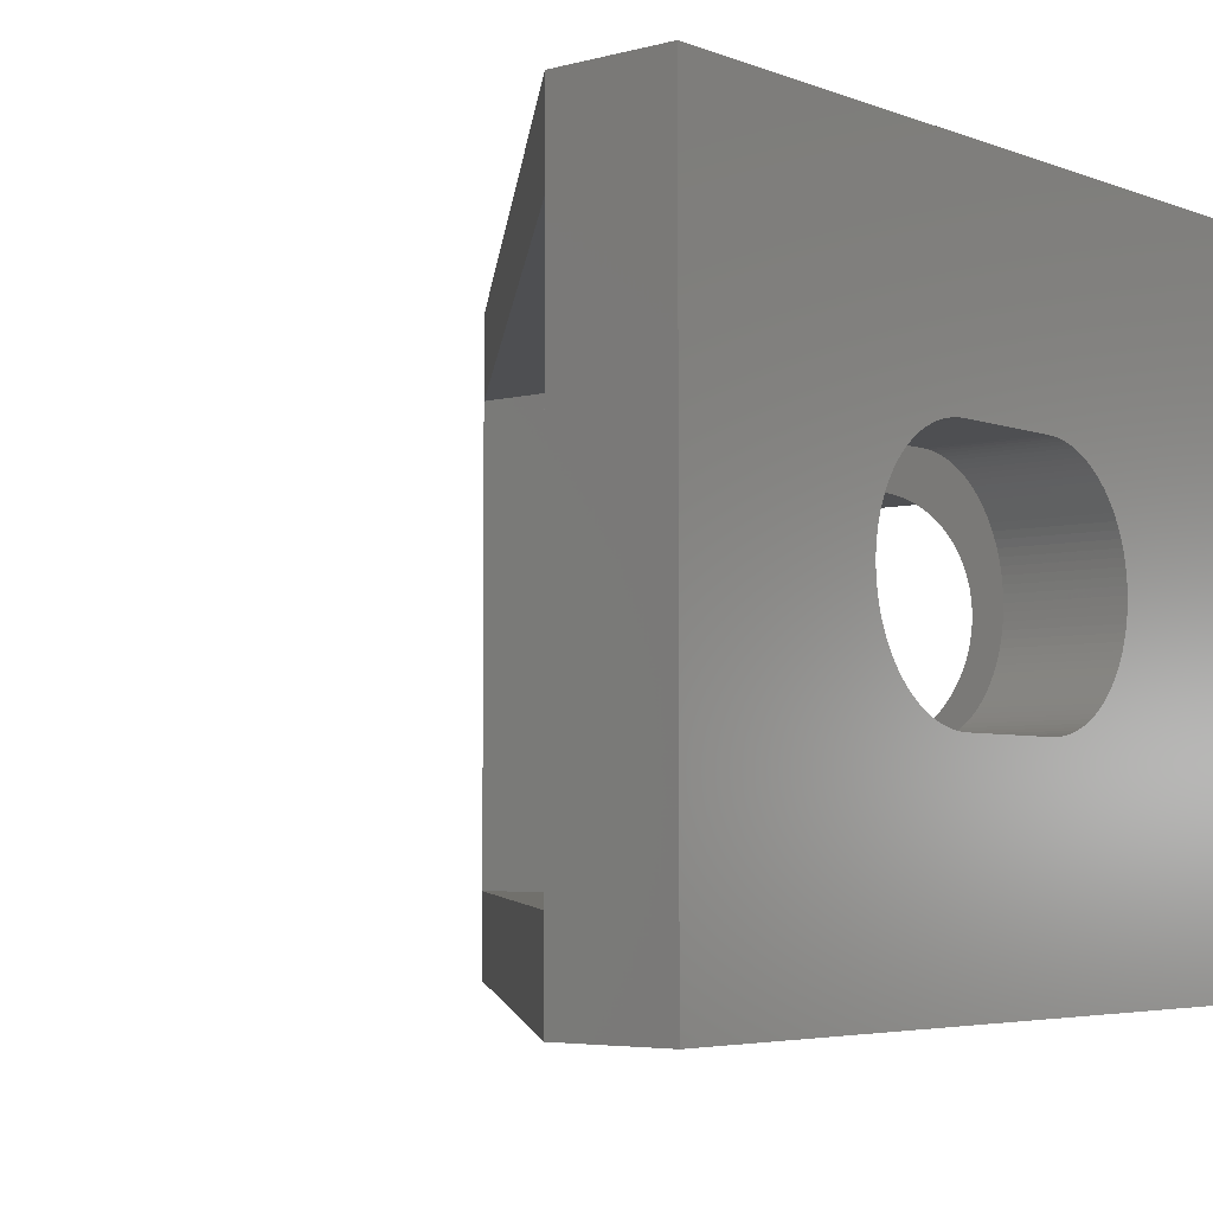
<metadata>
{"format":"stl","ext":"stl","renderer":"f3d","projection":"perspective","resolution":1024,"background":"white","views":[{"elev":-4.7,"azim":130.1,"up":"+Y"}]}
</metadata>
<code>
# stl→obj: 419 verts, 842 faces
v 20 6.25 3
v 14.25 0 3
v 20 -6.25 3
v 14.24 0.1962 3
v 14.22 0.3916 3
v 14.19 0.5853 3
v 14.15 0.7765 3
v 14.09 0.9643 3
v 14.02 1.148 3
v 13.94 1.327 3
v 13.85 1.5 3
v 13.74 1.667 3
v 13.63 1.826 3
v 13.51 1.978 3
v 13.37 2.121 3
v 13.23 2.256 3
v 13.08 2.38 3
v 12.92 2.494 3
v 12.75 2.598 3
v 12.58 2.691 3
v 12.4 2.772 3
v 12.21 2.841 3
v 12.03 2.898 3
v 11.84 2.942 3
v 11.64 2.974 3
v 11.45 2.994 3
v 11.25 3 3
v 3 6.25 3
v 8.25 3 3
v 8.054 2.994 3
v 7.858 2.974 3
v 7.665 2.942 3
v 5.256 0.1962 3
v 5.25 0 3
v 5.276 0.3916 3
v 5.308 0.5853 3
v 5.352 0.7765 3
v 5.409 0.9643 3
v 5.478 1.148 3
v 5.559 1.327 3
v 5.652 1.5 3
v 5.756 1.667 3
v 5.87 1.826 3
v 5.994 1.978 3
v 6.129 2.121 3
v 6.272 2.256 3
v 6.424 2.38 3
v 6.583 2.494 3
v 6.75 2.598 3
v 6.923 2.691 3
v 7.102 2.772 3
v 7.286 2.841 3
v 7.474 2.898 3
v 14.24 -0.1962 3
v 14.22 -0.3916 3
v 14.19 -0.5853 3
v 14.15 -0.7765 3
v 14.09 -0.9643 3
v 14.02 -1.148 3
v 13.94 -1.327 3
v 13.85 -1.5 3
v 13.74 -1.667 3
v 13.63 -1.826 3
v 13.51 -1.978 3
v 13.37 -2.121 3
v 13.23 -2.256 3
v 13.08 -2.38 3
v 12.92 -2.494 3
v 12.75 -2.598 3
v 12.58 -2.691 3
v 12.4 -2.772 3
v 12.21 -2.841 3
v 12.03 -2.898 3
v 11.84 -2.942 3
v 11.64 -2.974 3
v 11.45 -2.994 3
v 11.25 -3 3
v 3 -6.25 3
v 8.25 -3 3
v 8.054 -2.994 3
v 7.858 -2.974 3
v 7.665 -2.942 3
v 7.474 -2.898 3
v 5.256 -0.1962 3
v 5.276 -0.3916 3
v 5.308 -0.5853 3
v 5.352 -0.7765 3
v 7.286 -2.841 3
v 7.102 -2.772 3
v 6.923 -2.691 3
v 6.75 -2.598 3
v 6.583 -2.494 3
v 6.424 -2.38 3
v 6.272 -2.256 3
v 6.129 -2.121 3
v 5.994 -1.978 3
v 5.87 -1.826 3
v 5.756 -1.667 3
v 5.652 -1.5 3
v 5.559 -1.327 3
v 5.478 -1.148 3
v 5.409 -0.9643 3
v 20 8.5 0
v 20 8.5 3
v 20 -8.5 0
v 20 -8.5 3
v 3 8.5 0
v 0 8.5 20
v 3 8.5 20
v 0 8.5 -6.661e-16
v -4.441e-15 8.5 20
v 14.25 0 0
v 14.24 -0.1962 0
v 14.22 -0.3916 0
v 14.19 -0.5853 0
v 14.15 -0.7765 0
v 14.09 -0.9643 0
v 14.02 -1.148 0
v 13.94 -1.327 0
v 13.85 -1.5 0
v 13.74 -1.667 0
v 13.63 -1.826 0
v 13.51 -1.978 0
v 13.37 -2.121 0
v 13.23 -2.256 0
v 13.08 -2.38 0
v 12.92 -2.494 0
v 12.75 -2.598 0
v 12.58 -2.691 0
v 12.4 -2.772 0
v 12.21 -2.841 0
v 12.03 -2.898 0
v 11.84 -2.942 0
v 11.64 -2.974 0
v 11.45 -2.994 0
v 11.25 -3 0
v 3 -8.5 0
v 8.25 -3 0
v 8.054 -2.994 0
v 7.858 -2.974 0
v 7.665 -2.942 0
v 7.474 -2.898 0
v 7.286 -2.841 0
v 5.256 -0.1962 0
v 5.25 0 0
v 5.276 -0.3916 0
v 5.308 -0.5853 0
v 5.352 -0.7765 0
v 5.409 -0.9643 0
v 5.478 -1.148 0
v 5.559 -1.327 0
v 5.652 -1.5 0
v 5.756 -1.667 0
v 5.87 -1.826 0
v 5.994 -1.978 0
v 6.129 -2.121 0
v 6.272 -2.256 0
v 6.424 -2.38 0
v 6.583 -2.494 0
v 6.75 -2.598 0
v 6.923 -2.691 0
v 7.102 -2.772 0
v 14.24 0.1962 0
v 14.22 0.3916 0
v 14.19 0.5853 0
v 14.15 0.7765 0
v 14.09 0.9643 0
v 14.02 1.148 0
v 13.94 1.327 0
v 13.85 1.5 0
v 13.74 1.667 0
v 13.63 1.826 0
v 13.51 1.978 0
v 13.37 2.121 0
v 13.23 2.256 0
v 13.08 2.38 0
v 12.92 2.494 0
v 12.75 2.598 0
v 12.58 2.691 0
v 12.4 2.772 0
v 12.21 2.841 0
v 12.03 2.898 0
v 11.84 2.942 0
v 11.64 2.974 0
v 11.45 2.994 0
v 11.25 3 0
v 8.25 3 0
v 8.054 2.994 0
v 7.858 2.974 0
v 7.665 2.942 0
v 7.474 2.898 0
v 7.286 2.841 0
v 7.102 2.772 0
v 5.256 0.1962 0
v 5.276 0.3916 0
v 5.308 0.5853 0
v 6.923 2.691 0
v 6.75 2.598 0
v 6.583 2.494 0
v 6.424 2.38 0
v 6.272 2.256 0
v 6.129 2.121 0
v 5.994 1.978 0
v 5.87 1.826 0
v 5.756 1.667 0
v 5.652 1.5 0
v 5.559 1.327 0
v 5.478 1.148 0
v 5.409 0.9643 0
v 5.352 0.7765 0
v -4.441e-15 -8.5 20
v 3 -8.5 3
v 3 -8.5 20
v 0 -8.5 -6.661e-16
v -2.498e-15 3 11.25
v -1.832e-15 3 8.25
v -1.788e-15 2.994 8.054
v -1.745e-15 2.974 7.858
v -1.702e-15 2.942 7.665
v -1.659e-15 2.898 7.474
v -1.618e-15 2.841 7.286
v -1.577e-15 2.772 7.102
v -1.537e-15 2.691 6.923
v -1.499e-15 2.598 6.75
v -1.462e-15 2.494 6.583
v -1.426e-15 2.38 6.424
v -1.393e-15 2.256 6.272
v -1.361e-15 2.121 6.129
v -1.331e-15 1.978 5.994
v -1.303e-15 1.826 5.87
v -1.278e-15 1.667 5.756
v -1.255e-15 1.5 5.652
v -1.234e-15 1.327 5.559
v -1.216e-15 1.148 5.478
v -1.201e-15 0.9643 5.409
v -1.188e-15 0.7765 5.352
v -1.179e-15 0.5853 5.308
v -1.171e-15 0.3916 5.276
v -1.167e-15 0.1962 5.256
v -1.166e-15 0 5.25
v -1.167e-15 -0.1962 5.256
v -1.171e-15 -0.3916 5.276
v -1.179e-15 -0.5853 5.308
v -1.188e-15 -0.7765 5.352
v -1.201e-15 -0.9643 5.409
v -1.216e-15 -1.148 5.478
v -1.234e-15 -1.327 5.559
v -1.832e-15 -3 8.25
v -2.498e-15 -3 11.25
v -1.788e-15 -2.994 8.054
v -1.745e-15 -2.974 7.858
v -1.702e-15 -2.942 7.665
v -1.659e-15 -2.898 7.474
v -1.618e-15 -2.841 7.286
v -1.577e-15 -2.772 7.102
v -1.537e-15 -2.691 6.923
v -1.499e-15 -2.598 6.75
v -1.462e-15 -2.494 6.583
v -1.426e-15 -2.38 6.424
v -1.393e-15 -2.256 6.272
v -1.361e-15 -2.121 6.129
v -1.331e-15 -1.978 5.994
v -1.303e-15 -1.826 5.87
v -1.278e-15 -1.667 5.756
v -1.255e-15 -1.5 5.652
v -2.542e-15 2.994 11.45
v -2.585e-15 2.974 11.64
v -2.628e-15 2.942 11.84
v -2.67e-15 2.898 12.03
v -2.712e-15 2.841 12.21
v -2.753e-15 2.772 12.4
v -2.793e-15 2.691 12.58
v -2.831e-15 2.598 12.75
v -2.868e-15 2.494 12.92
v -2.904e-15 2.38 13.08
v -2.937e-15 2.256 13.23
v -2.969e-15 2.121 13.37
v -2.999e-15 1.978 13.51
v -3.026e-15 1.826 13.63
v -3.052e-15 1.667 13.74
v -3.075e-15 1.5 13.85
v -3.095e-15 1.327 13.94
v -3.113e-15 1.148 14.02
v -3.129e-15 0.9643 14.09
v -3.141e-15 0.7765 14.15
v -3.151e-15 0.5853 14.19
v -3.158e-15 0.3916 14.22
v -3.163e-15 0.1962 14.24
v -3.164e-15 0 14.25
v -3.163e-15 -0.1962 14.24
v -3.158e-15 -0.3916 14.22
v -3.151e-15 -0.5853 14.19
v -3.141e-15 -0.7765 14.15
v -3.129e-15 -0.9643 14.09
v -3.113e-15 -1.148 14.02
v -3.095e-15 -1.327 13.94
v -3.075e-15 -1.5 13.85
v -2.542e-15 -2.994 11.45
v -2.585e-15 -2.974 11.64
v -2.628e-15 -2.942 11.84
v -2.67e-15 -2.898 12.03
v -2.712e-15 -2.841 12.21
v -2.753e-15 -2.772 12.4
v -3.052e-15 -1.667 13.74
v -3.026e-15 -1.826 13.63
v -2.999e-15 -1.978 13.51
v -2.969e-15 -2.121 13.37
v -2.937e-15 -2.256 13.23
v -2.904e-15 -2.38 13.08
v -2.868e-15 -2.494 12.92
v -2.831e-15 -2.598 12.75
v -2.793e-15 -2.691 12.58
v 0 6.25 20
v 0 -6.25 20
v 0 -8.5 20
v 3 6.25 20
v 7.837e-16 -6.25 20
v 3 -6.25 20
v 7.837e-16 -8.5 20
v 3 -8.5 17.45
v 3 3 11.25
v 3 2.994 11.45
v 3 2.974 11.64
v 3 2.942 11.84
v 3 2.898 12.03
v 3 2.841 12.21
v 3 2.772 12.4
v 3 2.691 12.58
v 3 2.598 12.75
v 3 2.494 12.92
v 3 2.38 13.08
v 3 2.256 13.23
v 3 2.121 13.37
v 3 1.978 13.51
v 3 1.826 13.63
v 3 1.667 13.74
v 3 1.5 13.85
v 3 1.327 13.94
v 3 1.148 14.02
v 3 0.9643 14.09
v 3 0.7765 14.15
v 3 0.5853 14.19
v 3 0.3916 14.22
v 3 0.1962 14.24
v 3 0 14.25
v 3 -0.1962 14.24
v 3 -0.3916 14.22
v 3 -0.5853 14.19
v 3 -0.7765 14.15
v 3 -6.25 17.45
v 3 -0.9643 14.09
v 3 -1.148 14.02
v 3 -1.327 13.94
v 3 -1.5 13.85
v 3 -2.994 11.45
v 3 -3 11.25
v 3 -2.974 11.64
v 3 -2.942 11.84
v 3 -2.898 12.03
v 3 -2.841 12.21
v 3 -2.772 12.4
v 3 -2.691 12.58
v 3 -2.598 12.75
v 3 -2.494 12.92
v 3 -2.38 13.08
v 3 -2.256 13.23
v 3 -2.121 13.37
v 3 -1.978 13.51
v 3 -1.826 13.63
v 3 -1.667 13.74
v 3 3 8.25
v 3 2.994 8.054
v 3 2.974 7.858
v 3 2.942 7.665
v 3 2.898 7.474
v 3 2.841 7.286
v 3 2.772 7.102
v 3 2.691 6.923
v 3 2.598 6.75
v 3 2.494 6.583
v 3 2.38 6.424
v 3 2.256 6.272
v 3 2.121 6.129
v 3 1.978 5.994
v 3 1.826 5.87
v 3 1.667 5.756
v 3 1.5 5.652
v 3 1.327 5.559
v 3 1.148 5.478
v 3 0.9643 5.409
v 3 0.7765 5.352
v 3 0.5853 5.308
v 3 0.3916 5.276
v 3 0.1962 5.256
v 3 0 5.25
v 3 -0.1962 5.256
v 3 -0.3916 5.276
v 3 -0.5853 5.308
v 3 -0.7765 5.352
v 3 -0.9643 5.409
v 3 -3 8.25
v 3 -2.994 8.054
v 3 -2.974 7.858
v 3 -2.942 7.665
v 3 -2.898 7.474
v 3 -1.148 5.478
v 3 -1.327 5.559
v 3 -1.5 5.652
v 3 -1.667 5.756
v 3 -1.826 5.87
v 3 -1.978 5.994
v 3 -2.121 6.129
v 3 -2.256 6.272
v 3 -2.38 6.424
v 3 -2.494 6.583
v 3 -2.598 6.75
v 3 -2.691 6.923
v 3 -2.772 7.102
v 3 -2.841 7.286
f 1 2 3
f 1 4 2
f 1 5 4
f 1 6 5
f 1 7 6
f 1 8 7
f 1 9 8
f 1 10 9
f 1 11 10
f 1 12 11
f 1 13 12
f 1 14 13
f 1 15 14
f 1 16 15
f 1 17 16
f 1 18 17
f 1 19 18
f 1 20 19
f 1 21 20
f 1 22 21
f 1 23 22
f 1 24 23
f 1 25 24
f 1 26 25
f 1 27 26
f 28 27 1
f 27 28 29
f 29 28 30
f 30 28 31
f 31 28 32
f 33 28 34
f 35 28 33
f 36 28 35
f 37 28 36
f 38 28 37
f 39 28 38
f 40 28 39
f 41 28 40
f 42 28 41
f 43 28 42
f 44 28 43
f 45 28 44
f 46 28 45
f 47 28 46
f 48 28 47
f 49 28 48
f 50 28 49
f 51 28 50
f 52 28 51
f 53 28 52
f 32 28 53
f 54 3 2
f 55 3 54
f 56 3 55
f 57 3 56
f 58 3 57
f 59 3 58
f 60 3 59
f 61 3 60
f 62 3 61
f 63 3 62
f 64 3 63
f 65 3 64
f 66 3 65
f 67 3 66
f 68 3 67
f 69 3 68
f 70 3 69
f 71 3 70
f 72 3 71
f 73 3 72
f 74 3 73
f 75 3 74
f 76 3 75
f 77 3 76
f 78 77 79
f 78 79 80
f 78 80 81
f 78 81 82
f 78 82 83
f 78 34 28
f 34 78 84
f 84 78 85
f 85 78 86
f 86 78 87
f 77 78 3
f 88 78 83
f 89 78 88
f 90 78 89
f 91 78 90
f 92 78 91
f 93 78 92
f 94 78 93
f 95 78 94
f 96 78 95
f 97 78 96
f 98 78 97
f 99 78 98
f 100 78 99
f 101 78 100
f 102 78 101
f 87 78 102
f 1 103 104
f 3 103 1
f 105 3 106
f 3 105 103
f 107 108 109
f 107 109 104
f 107 104 103
f 110 108 107
f 108 110 111
f 105 112 103
f 105 113 112
f 105 114 113
f 105 115 114
f 105 116 115
f 105 117 116
f 105 118 117
f 105 119 118
f 105 120 119
f 105 121 120
f 105 122 121
f 105 123 122
f 105 124 123
f 105 125 124
f 105 126 125
f 105 127 126
f 105 128 127
f 105 129 128
f 105 130 129
f 105 131 130
f 105 132 131
f 105 133 132
f 105 134 133
f 105 135 134
f 105 136 135
f 137 136 105
f 136 137 138
f 138 137 139
f 139 137 140
f 140 137 141
f 141 137 142
f 142 137 143
f 144 137 145
f 146 137 144
f 147 137 146
f 148 137 147
f 149 137 148
f 150 137 149
f 151 137 150
f 152 137 151
f 153 137 152
f 154 137 153
f 155 137 154
f 156 137 155
f 157 137 156
f 158 137 157
f 159 137 158
f 160 137 159
f 161 137 160
f 162 137 161
f 143 137 162
f 163 103 112
f 164 103 163
f 165 103 164
f 166 103 165
f 167 103 166
f 168 103 167
f 169 103 168
f 170 103 169
f 171 103 170
f 172 103 171
f 173 103 172
f 174 103 173
f 175 103 174
f 176 103 175
f 177 103 176
f 178 103 177
f 179 103 178
f 180 103 179
f 181 103 180
f 182 103 181
f 183 103 182
f 184 103 183
f 185 103 184
f 186 103 185
f 107 186 187
f 107 187 188
f 107 188 189
f 107 189 190
f 107 190 191
f 107 191 192
f 107 192 193
f 107 145 137
f 145 107 194
f 194 107 195
f 195 107 196
f 186 107 103
f 197 107 193
f 198 107 197
f 199 107 198
f 200 107 199
f 201 107 200
f 202 107 201
f 203 107 202
f 204 107 203
f 205 107 204
f 206 107 205
f 207 107 206
f 208 107 207
f 209 107 208
f 210 107 209
f 196 107 210
f 211 212 213
f 212 137 106
f 214 212 211
f 212 214 137
f 106 137 105
f 34 194 33
f 194 34 145
f 138 80 79
f 80 138 139
f 102 148 87
f 148 102 149
f 197 51 50
f 51 197 193
f 33 195 35
f 195 33 194
f 136 79 77
f 79 136 138
f 162 90 89
f 90 162 161
f 161 91 90
f 91 161 160
f 124 66 65
f 66 124 125
f 188 29 30
f 29 188 187
f 187 27 29
f 27 187 186
f 41 205 42
f 205 41 206
f 160 92 91
f 92 160 159
f 142 88 83
f 88 142 143
f 158 94 93
f 94 158 157
f 87 147 86
f 147 87 148
f 101 149 102
f 149 101 150
f 86 146 85
f 146 86 147
f 173 15 174
f 15 173 14
f 167 9 168
f 9 167 8
f 115 55 114
f 55 115 56
f 122 62 121
f 62 122 63
f 121 61 120
f 61 121 62
f 132 74 73
f 74 132 133
f 192 53 52
f 53 192 191
f 191 32 53
f 32 191 190
f 201 47 46
f 47 201 200
f 37 209 38
f 209 37 210
f 141 83 82
f 83 141 142
f 143 89 88
f 89 143 162
f 95 155 96
f 155 95 156
f 97 153 98
f 153 97 154
f 157 95 94
f 95 157 156
f 159 93 92
f 93 159 158
f 98 152 99
f 152 98 153
f 180 20 21
f 20 180 179
f 170 12 171
f 12 170 11
f 168 10 169
f 10 168 9
f 134 76 75
f 76 134 135
f 135 77 76
f 77 135 136
f 114 54 113
f 54 114 55
f 124 64 123
f 64 124 65
f 120 60 119
f 60 120 61
f 119 59 118
f 59 119 60
f 127 69 68
f 69 127 128
f 126 68 67
f 68 126 127
f 125 67 66
f 67 125 126
f 131 73 72
f 73 131 132
f 193 52 51
f 52 193 192
f 190 31 32
f 31 190 189
f 189 30 31
f 30 189 188
f 44 202 45
f 202 44 203
f 202 46 45
f 46 202 201
f 200 48 47
f 48 200 199
f 199 49 48
f 49 199 198
f 198 50 49
f 50 198 197
f 38 208 39
f 208 38 209
f 39 207 40
f 207 39 208
f 40 206 41
f 206 40 207
f 36 210 37
f 210 36 196
f 140 82 81
f 82 140 141
f 96 154 97
f 154 96 155
f 100 150 101
f 150 100 151
f 99 151 100
f 151 99 152
f 85 144 84
f 144 85 146
f 84 145 34
f 145 84 144
f 178 18 19
f 18 178 177
f 177 17 18
f 17 177 176
f 181 21 22
f 21 181 180
f 184 24 25
f 24 184 183
f 185 25 26
f 25 185 184
f 186 26 27
f 26 186 185
f 169 11 170
f 11 169 10
f 165 7 166
f 7 165 6
f 133 75 74
f 75 133 134
f 118 58 117
f 58 118 59
f 117 57 116
f 57 117 58
f 116 56 115
f 56 116 57
f 113 2 112
f 2 113 54
f 123 63 122
f 63 123 64
f 130 72 71
f 72 130 131
f 42 204 43
f 204 42 205
f 43 203 44
f 203 43 204
f 35 196 36
f 196 35 195
f 139 81 80
f 81 139 140
f 179 19 20
f 19 179 178
f 175 15 16
f 15 175 174
f 182 22 23
f 22 182 181
f 183 23 24
f 23 183 182
f 166 8 167
f 8 166 7
f 164 6 165
f 6 164 5
f 128 70 69
f 70 128 129
f 129 71 70
f 71 129 130
f 172 14 173
f 14 172 13
f 171 13 172
f 13 171 12
f 176 16 17
f 16 176 175
f 163 5 164
f 5 163 4
f 112 4 163
f 4 112 2
f 214 107 137
f 107 214 110
f 215 110 216
f 110 217 216
f 110 218 217
f 110 219 218
f 110 220 219
f 110 221 220
f 110 222 221
f 110 223 222
f 110 224 223
f 110 225 224
f 110 226 225
f 110 227 226
f 110 228 227
f 110 229 228
f 110 230 229
f 110 231 230
f 110 232 231
f 110 233 232
f 110 234 233
f 110 235 234
f 110 236 235
f 110 237 236
f 110 238 237
f 110 239 238
f 110 240 239
f 214 240 110
f 240 214 241
f 241 214 242
f 242 214 243
f 243 214 244
f 244 214 245
f 245 214 246
f 246 214 247
f 248 214 249
f 250 214 248
f 251 214 250
f 252 214 251
f 253 214 252
f 254 214 253
f 255 214 254
f 256 214 255
f 257 214 256
f 258 214 257
f 259 214 258
f 260 214 259
f 261 214 260
f 262 214 261
f 263 214 262
f 264 214 263
f 265 214 264
f 247 214 265
f 110 215 111
f 266 111 215
f 267 111 266
f 268 111 267
f 269 111 268
f 270 111 269
f 271 111 270
f 272 111 271
f 273 111 272
f 274 111 273
f 275 111 274
f 276 111 275
f 277 111 276
f 278 111 277
f 279 111 278
f 280 111 279
f 281 111 280
f 282 111 281
f 283 111 282
f 284 111 283
f 285 111 284
f 286 111 285
f 287 111 286
f 288 111 287
f 289 111 288
f 211 289 290
f 211 290 291
f 211 291 292
f 211 292 293
f 211 293 294
f 211 294 295
f 211 295 296
f 211 296 297
f 211 249 214
f 249 211 298
f 298 211 299
f 299 211 300
f 300 211 301
f 301 211 302
f 302 211 303
f 289 211 111
f 304 211 297
f 305 211 304
f 306 211 305
f 307 211 306
f 308 211 307
f 309 211 308
f 310 211 309
f 311 211 310
f 312 211 311
f 303 211 312
f 111 313 108
f 313 111 314
f 314 111 315
f 316 317 318
f 313 317 316
f 317 313 314
f 211 319 315
f 319 211 213
f 211 315 111
f 320 213 212
f 316 321 28
f 316 322 321
f 316 323 322
f 316 324 323
f 316 325 324
f 316 326 325
f 316 327 326
f 316 328 327
f 316 329 328
f 316 330 329
f 316 331 330
f 316 332 331
f 316 333 332
f 316 334 333
f 316 335 334
f 316 336 335
f 316 337 336
f 316 338 337
f 316 339 338
f 316 340 339
f 316 341 340
f 316 342 341
f 316 343 342
f 316 344 343
f 316 345 344
f 318 345 316
f 345 318 346
f 346 318 347
f 347 318 348
f 348 318 349
f 350 349 318
f 349 350 351
f 351 350 352
f 352 350 353
f 353 350 354
f 355 350 356
f 357 350 355
f 358 350 357
f 359 350 358
f 360 350 359
f 361 350 360
f 362 350 361
f 363 350 362
f 364 350 363
f 365 350 364
f 366 350 365
f 367 350 366
f 368 350 367
f 369 350 368
f 370 350 369
f 354 350 370
f 371 28 321
f 372 28 371
f 373 28 372
f 374 28 373
f 375 28 374
f 376 28 375
f 377 28 376
f 378 28 377
f 379 28 378
f 380 28 379
f 381 28 380
f 382 28 381
f 383 28 382
f 384 28 383
f 385 28 384
f 386 28 385
f 387 28 386
f 388 28 387
f 389 28 388
f 390 28 389
f 391 28 390
f 392 28 391
f 393 28 392
f 394 28 393
f 395 28 394
f 78 395 396
f 78 396 397
f 78 397 398
f 78 398 399
f 78 399 400
f 78 356 350
f 356 78 401
f 401 78 402
f 402 78 403
f 403 78 404
f 404 78 405
f 395 78 28
f 406 78 400
f 407 78 406
f 408 78 407
f 409 78 408
f 410 78 409
f 411 78 410
f 412 78 411
f 413 78 412
f 414 78 413
f 415 78 414
f 416 78 415
f 417 78 416
f 418 78 417
f 419 78 418
f 405 78 419
f 394 240 395
f 240 394 239
f 402 248 401
f 248 402 250
f 244 400 399
f 400 244 245
f 223 377 222
f 377 223 378
f 393 239 394
f 239 393 238
f 401 249 356
f 249 401 248
f 417 255 418
f 255 417 256
f 416 256 417
f 256 416 257
f 366 307 367
f 307 366 308
f 217 371 216
f 371 217 372
f 216 321 215
f 321 216 371
f 386 232 387
f 232 386 231
f 415 257 416
f 257 415 258
f 419 253 405
f 253 419 254
f 413 259 414
f 259 413 260
f 243 399 398
f 399 243 244
f 245 406 400
f 406 245 246
f 242 398 397
f 398 242 243
f 334 277 333
f 277 334 278
f 340 283 339
f 283 340 284
f 292 347 348
f 347 292 291
f 305 370 369
f 370 305 304
f 304 354 370
f 354 304 297
f 358 301 359
f 301 358 300
f 221 375 220
f 375 221 376
f 220 374 219
f 374 220 375
f 227 381 226
f 381 227 382
f 390 236 391
f 236 390 235
f 405 252 404
f 252 405 253
f 418 254 419
f 254 418 255
f 262 412 411
f 412 262 261
f 264 410 409
f 410 264 263
f 412 260 413
f 260 412 261
f 414 258 415
f 258 414 259
f 265 409 408
f 409 265 264
f 271 328 272
f 328 271 327
f 337 280 336
f 280 337 281
f 339 282 338
f 282 339 283
f 355 299 357
f 299 355 298
f 356 298 355
f 298 356 249
f 291 346 347
f 346 291 290
f 307 368 367
f 368 307 306
f 297 353 354
f 353 297 296
f 296 352 353
f 352 296 295
f 363 310 364
f 310 363 311
f 364 309 365
f 309 364 310
f 365 308 366
f 308 365 309
f 359 302 360
f 302 359 301
f 222 376 221
f 376 222 377
f 219 373 218
f 373 219 374
f 218 372 217
f 372 218 373
f 383 229 384
f 229 383 228
f 228 382 227
f 382 228 383
f 226 380 225
f 380 226 381
f 225 379 224
f 379 225 380
f 224 378 223
f 378 224 379
f 389 235 390
f 235 389 234
f 388 234 389
f 234 388 233
f 387 233 388
f 233 387 232
f 391 237 392
f 237 391 236
f 404 251 403
f 251 404 252
f 263 411 410
f 411 263 262
f 246 407 406
f 407 246 247
f 247 408 407
f 408 247 265
f 241 397 396
f 397 241 242
f 240 396 395
f 396 240 241
f 273 330 274
f 330 273 329
f 274 331 275
f 331 274 330
f 270 327 271
f 327 270 326
f 267 324 268
f 324 267 323
f 266 323 267
f 323 266 322
f 215 322 266
f 322 215 321
f 338 281 337
f 281 338 282
f 342 285 341
f 285 342 286
f 357 300 358
f 300 357 299
f 295 351 352
f 351 295 294
f 294 349 351
f 349 294 293
f 293 348 349
f 348 293 292
f 290 345 346
f 345 290 289
f 306 369 368
f 369 306 305
f 360 303 361
f 303 360 302
f 385 231 386
f 231 385 230
f 384 230 385
f 230 384 229
f 392 238 393
f 238 392 237
f 403 250 402
f 250 403 251
f 272 329 273
f 329 272 328
f 276 333 277
f 333 276 332
f 269 326 270
f 326 269 325
f 268 325 269
f 325 268 324
f 341 284 340
f 284 341 285
f 343 286 342
f 286 343 287
f 362 311 363
f 311 362 312
f 361 312 362
f 312 361 303
f 335 278 334
f 278 335 279
f 336 279 335
f 279 336 280
f 275 332 276
f 332 275 331
f 344 287 343
f 287 344 288
f 345 288 344
f 288 345 289
f 350 318 3
f 317 314 318
f 78 350 3
f 314 213 318
f 213 314 315
f 106 320 212
f 213 320 106
f 213 315 319
f 213 3 318
f 3 213 106
f 108 316 109
f 316 108 313
f 316 28 1
f 316 104 109
f 104 316 1

</code>
